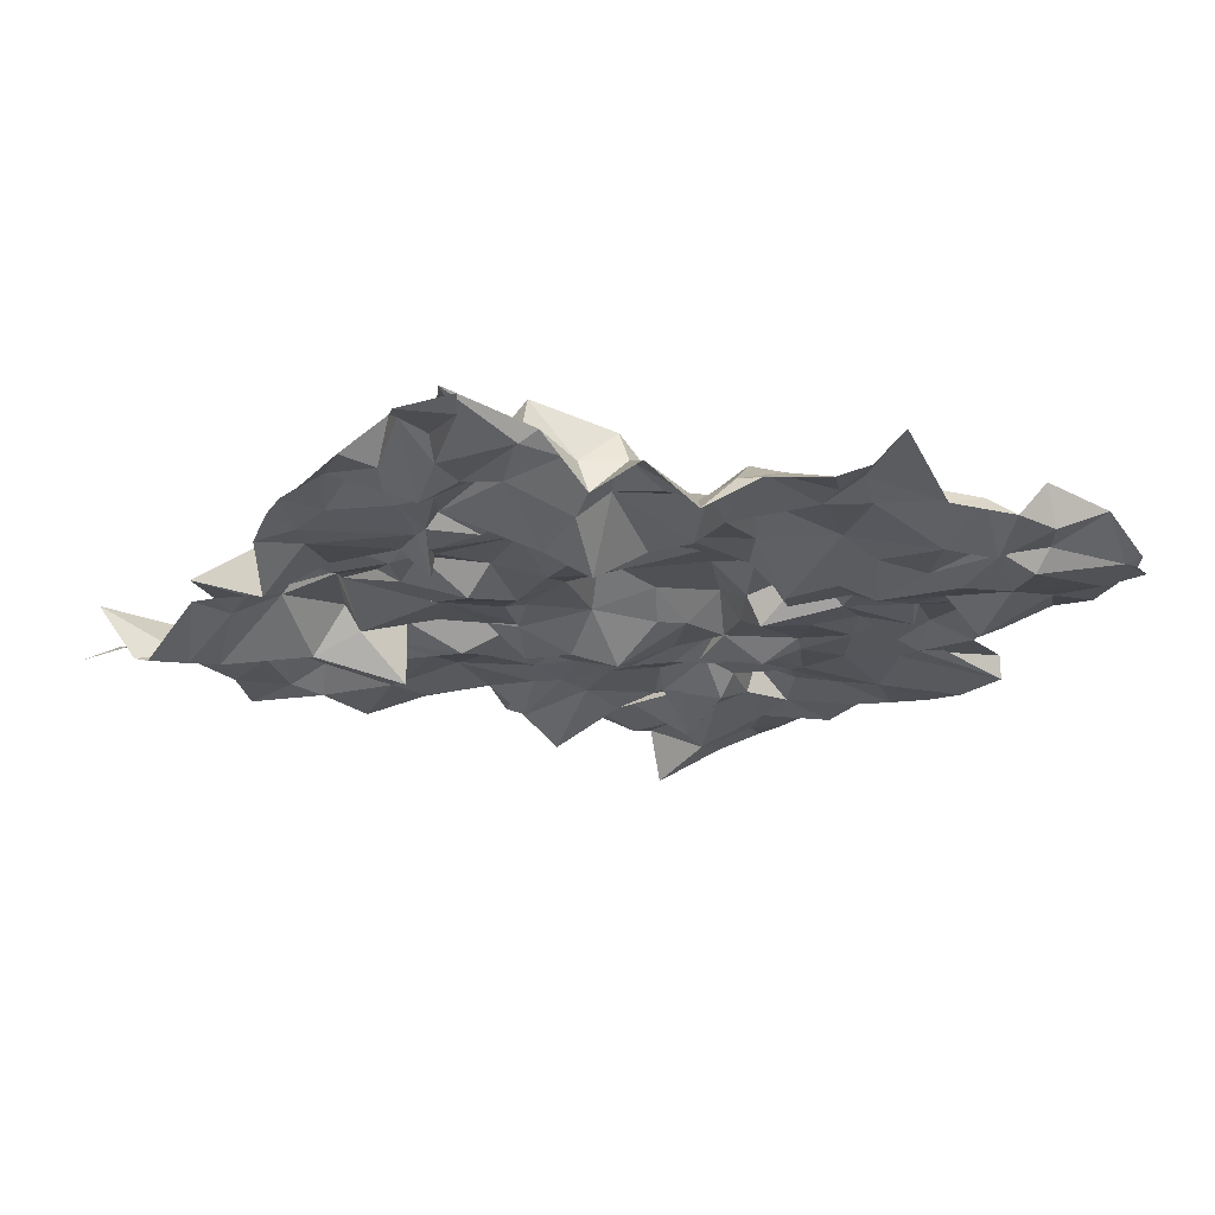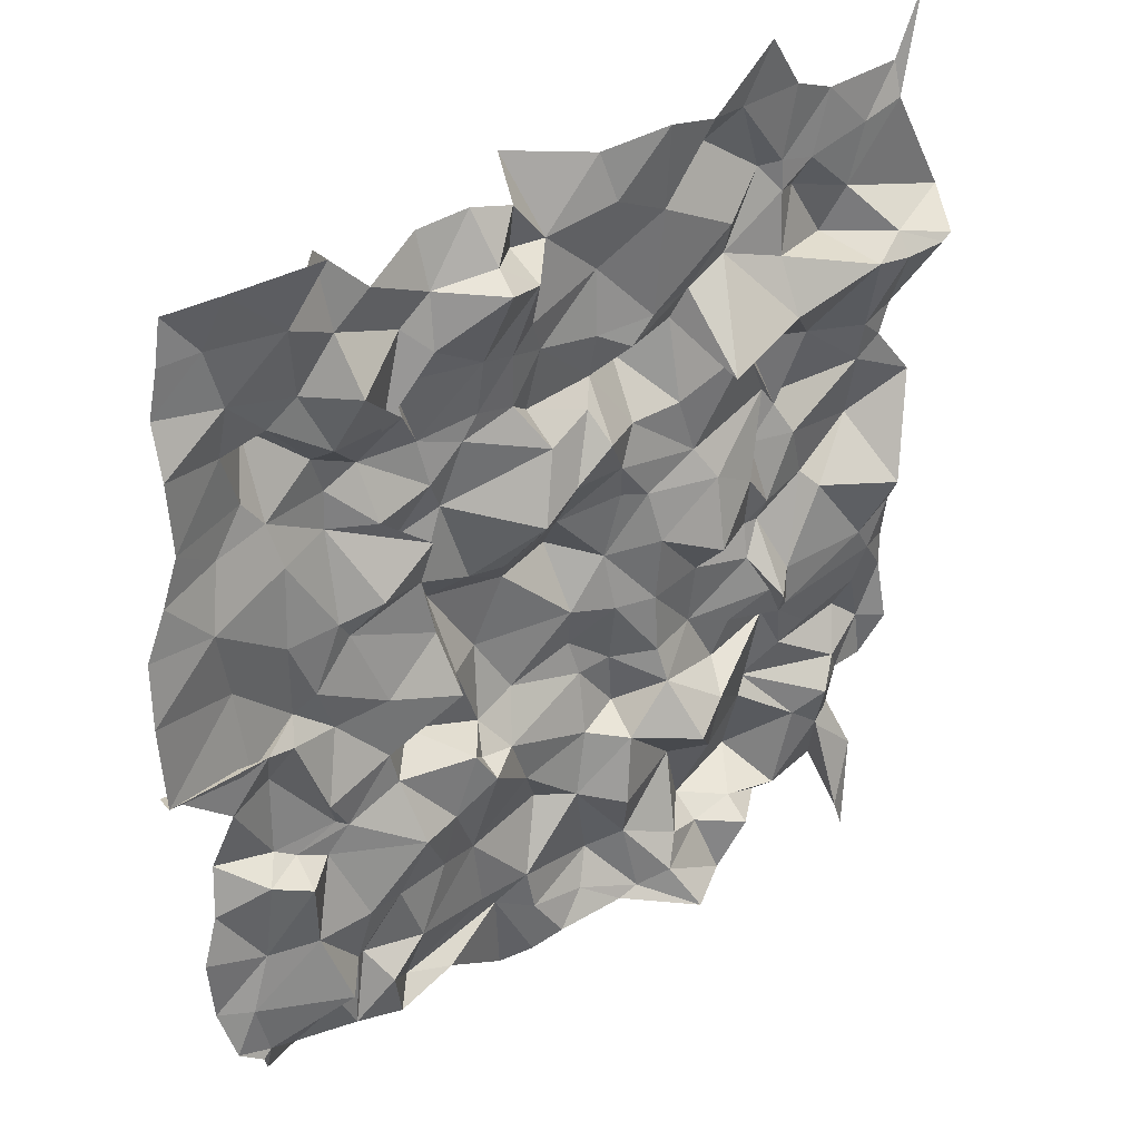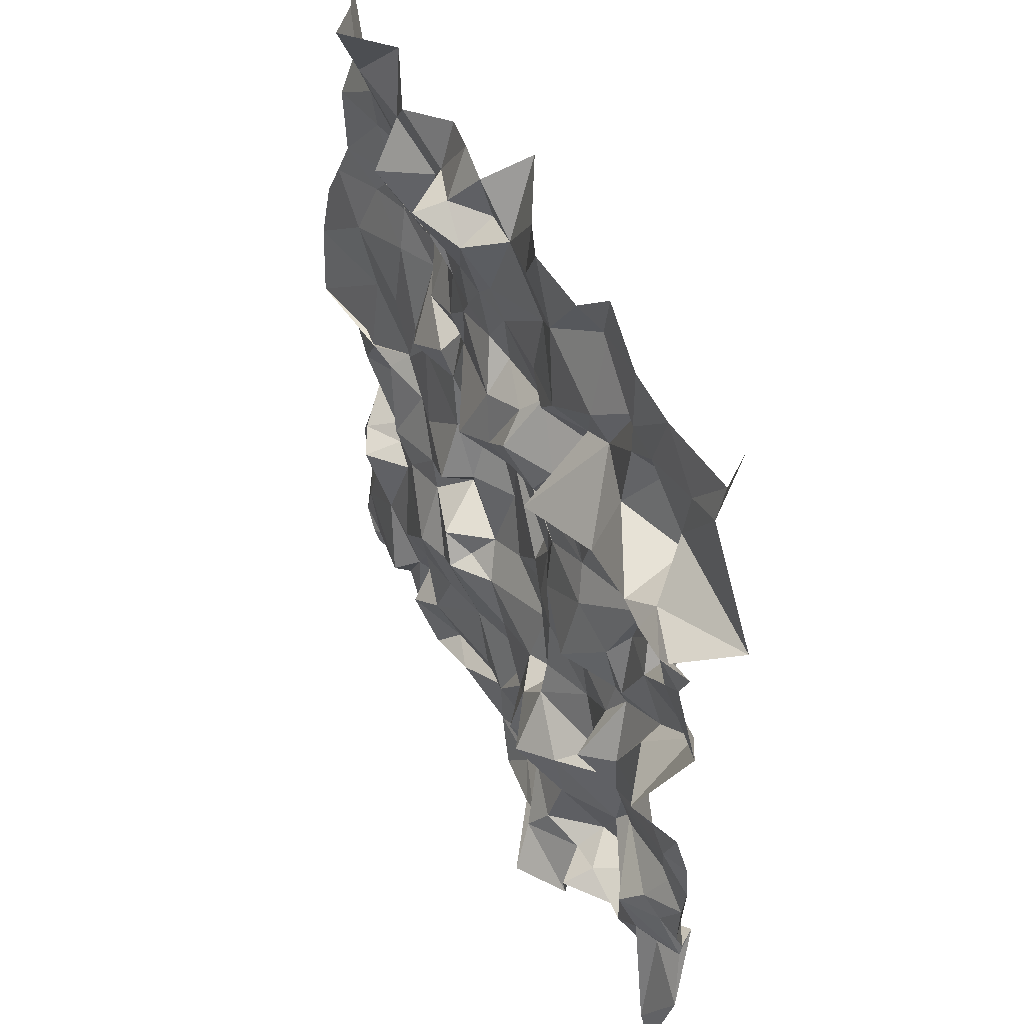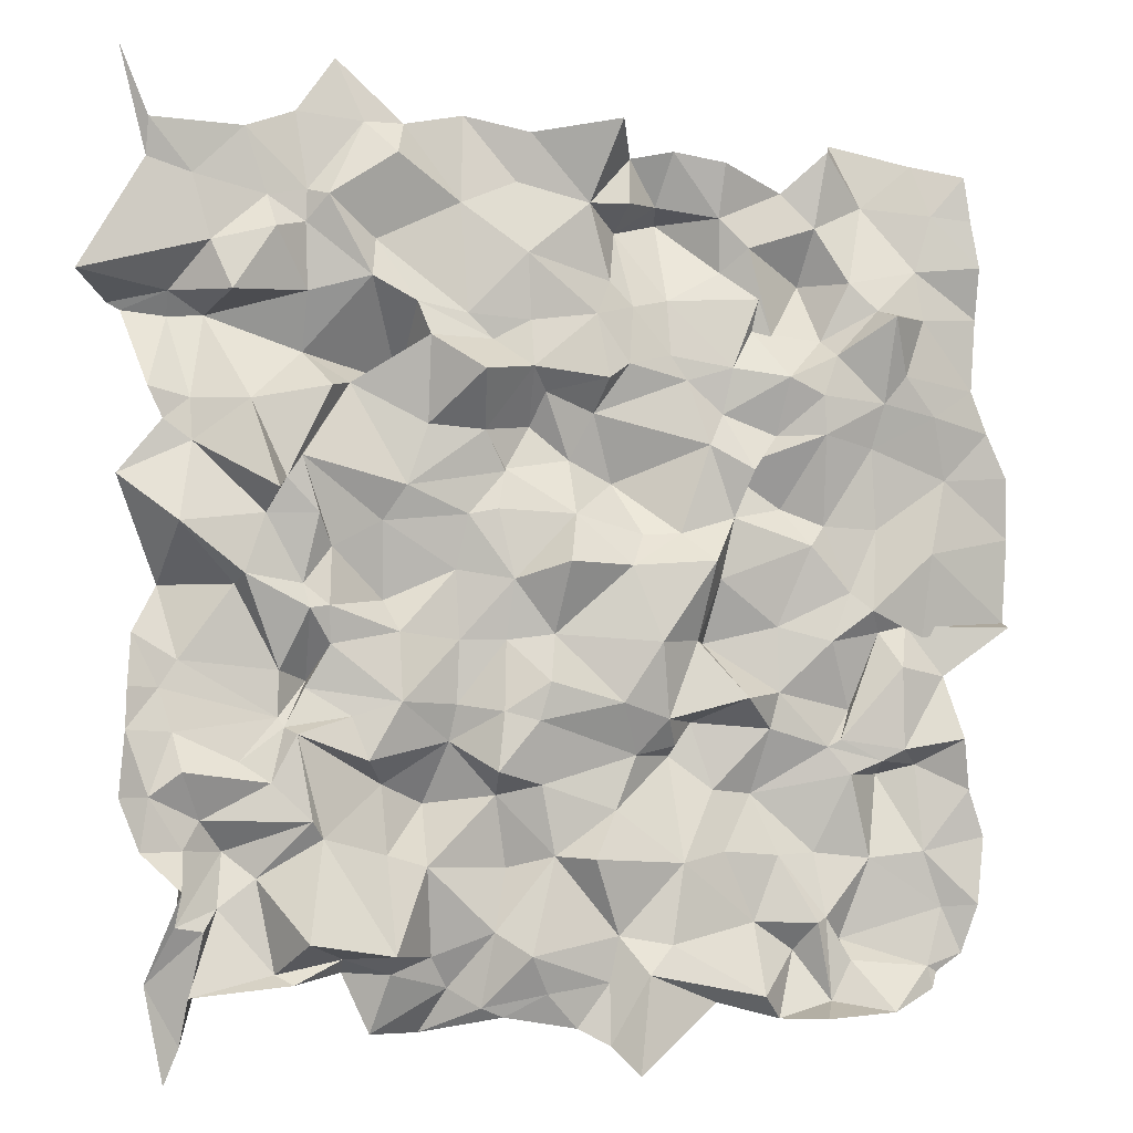
<metadata>
{"format":"obj","ext":"obj","renderer":"f3d","projection":"perspective","resolution":1024,"background":"white","views":[{"elev":-17.7,"azim":153.4,"up":"+Y"},{"elev":32.7,"azim":-38.4,"up":"+Z"},{"elev":46.3,"azim":65.4,"up":"+Z"},{"elev":-4.4,"azim":164.5,"up":"+Z"}]}
</metadata>
<code>
v -4.878 -0.4308 4.916
v 5.192 -0.3816 5.838
v -4.531 -0.6978 -4.524
v 4.551 -0.5966 -5.589
v -5.506 -0.8675 -0.3962
v -0.4996 0.01987 5.258
v 4.62 -1.113 -0.1082
v -0.08467 -0.5062 -5.069
v 0.1519 0.1338 0.1664
v -5.009 -0.5894 2.354
v 2.725 -0.6346 5.888
v 5.065 -0.6228 -2.474
v -2.514 -0.5339 -5.012
v -4.89 -0.5071 -2.392
v -2.648 -0.7195 4.65
v 5.063 -1.121 2.973
v 2.543 -0.913 -4.419
v 0.3556 -0.3936 -2.333
v -0.4287 -0.3278 2.318
v -2.904 -0.423 0.4449
v 2.789 -0.3936 -0.3413
v 1.862 -1.2 2.278
v -2.587 -0.2224 2.393
v -2.269 -0.8337 -2.433
v 3.148 -0.3666 -1.774
v -5.05 -0.3935 3.82
v 3.776 -0.4581 5.006
v 4.439 -0.03673 -3.481
v -3.844 -0.2548 -4.949
v -4.625 -0.625 -1.054
v -1.254 -0.5007 5.024
v 4.634 -0.6038 1.705
v 1.608 -1.16 -5.124
v 0.5117 -0.201 -4.238
v -0.06065 -0.7744 1.397
v -3.639 -0.3487 -0.3048
v 1.306 -0.6207 0.099
v -5.505 -0.7177 1.339
v 1.205 -0.7643 5.352
v 4.999 -0.5159 -1.25
v -0.6939 -0.02339 -5.576
v -4.992 -0.5162 -3.738
v -3.443 -1.213 5.382
v 5.632 -0.3923 3.294
v 4.354 -0.1067 -4.608
v 0.318 -0.1223 -1.172
v -0.4915 -0.5458 3.47
v -1.612 -0.02165 0.2171
v 3.756 -0.2939 -0.00957
v 3.134 -0.2358 1.305
v 2.844 -0.3153 4.262
v 1.136 0.1249 2.298
v 4.133 -1.061 2.943
v -1.909 -0.6127 1.32
v -2.483 -0.5787 2.884
v -3.802 0.06366 3.112
v -1.222 -0.5223 2.629
v -2.963 -0.4477 -3.92
v -2.53 -0.528 -1.265
v -3.9 -0.9961 -2.206
v -1.267 -0.8267 -2.002
v 3.086 0.182 -4.046
v 3.025 -0.6427 -1.256
v 1.57 -1.156 -2.543
v 4.415 -0.3205 -2.192
v 3.328 -0.6104 -1.586
v 1.296 -0.592 -1.426
v 1.564 -0.6727 -4.25
v -1.101 -0.2373 -1.585
v -3.299 -0.5496 -1.808
v -3.364 -0.8424 -4.132
v -1.235 -1.207 4.281
v -3.417 -0.473 3.572
v -3.66 -0.4217 1.604
v 3.446 -0.2429 3.853
v 1.194 -0.5325 3.024
v 0.7529 -0.5266 1.223
v 3.45 0.1956 0.8963
v -1.662 -0.4021 1.589
v -1.165 -0.3339 -4.142
v 3.909 -0.8127 -3.062
v -4.957 -0.4284 4.382
v 4.858 -0.3533 5.019
v 4.796 -0.4016 -4.479
v -4.461 -0.6444 -4.716
v -5.446 -0.5642 -0.4671
v -0.7378 -0.5544 4.92
v 5.139 -0.6301 1.086
v 0.7484 -0.6086 -4.934
v 0.2897 -0.3894 -4.67
v -0.03729 -0.3547 0.7442
v -4.365 -0.623 -0.5989
v 0.6938 -0.3137 -0.01639
v -5.239 -0.6581 1.856
v 1.931 -0.6222 5.178
v 5.016 -0.4981 -1.727
v -1.719 -0.4494 -4.805
v -5.092 -0.5641 -2.946
v -3.175 -0.5282 5.141
v 5.217 -1.093 3.048
v 3.165 -0.3419 -4.513
v 0.4313 -0.1902 -1.612
v -0.3159 -0.4467 3.07
v -1.796 -0.4531 0.03637
v 3.078 -0.465 -0.1002
v 2.747 -0.5213 0.3255
v 2.331 -0.3733 3.374
v 0.475 -0.2942 2.411
v 3.032 -0.9103 2.551
v -2.615 -0.704 0.8882
v -2.232 -0.5827 2.961
v -4.056 -0.2854 2.462
v -1.945 -0.4107 2.499
v -2.764 -0.7784 -4.244
v -2.411 -0.5163 -1.685
v -4.325 -0.7971 -2.093
v -1.769 -0.7031 -2.388
v 2.595 -0.5056 -4.246
v 2.518 -0.4805 -1.571
v 0.818 -0.6991 -2.447
v 3.422 -0.4198 -2.311
v -5.075 -0.6024 3.227
v 3.191 -0.5494 5.231
v 4.851 -0.4095 -3.067
v -2.941 -0.06487 -4.994
v -4.794 -0.3873 -1.795
v -1.86 -0.3921 4.91
v 4.81 -0.5712 2.06
v 2.252 -0.7266 -5.097
v 0.1858 -0.4537 -3.134
v 0.2776 -0.5202 2.153
v -3.393 -0.463 -0.09291
v 2.108 -0.8037 -0.2526
v -5.554 -0.822 0.606
v 0.4689 -0.4675 5.14
v 4.945 -0.6537 -0.6562
v -0.4443 -0.3713 -5.262
v -4.838 -0.6736 -4.309
v -4.298 -0.7002 5.068
v 4.869 -0.4679 4.6
v 4.376 -0.6419 -5.179
v 0.2373 -0.2729 -0.6345
v -0.2167 -0.4191 4.344
v -0.6478 -0.14 0.1528
v 3.828 -0.5768 -0.1127
v 2.538 -0.611 2.182
v 2.408 -0.5313 5.156
v 1.693 -0.2117 2.709
v 4.547 -1.099 2.922
v -2.496 -0.4829 1.725
v -2.177 -0.5072 3.936
v -3.193 -0.2904 2.676
v -0.7075 -0.4692 2.513
v -2.551 -0.6568 -3.146
v -2.526 -0.5638 -0.4997
v -3.421 -0.5436 -2.215
v -0.5095 -0.3767 -2.617
v 2.856 -0.332 -2.923
v 2.76 -0.4989 -0.7672
v 2.103 -0.856 -2.327
v 4.767 -0.4072 -2.46
v 3.773 -0.4893 -2.081
v 3.316 -0.6196 -1.06
v 2.955 -0.9691 -1.164
v 4.643 -0.6538 -1.266
v 1.362 -0.7079 -1.842
v 1.278 -0.5573 -0.7029
v 0.8205 -0.2657 -1.509
v 1.97 -0.3537 -1.407
v 1.343 -0.8596 -4.609
v 1.681 -0.3636 -3.239
v 0.8666 -0.514 -3.982
v 2.081 -0.0861 -4.206
v -1.253 -0.5192 -1.886
v -1.487 -0.3729 -0.6843
v -2.03 -0.1349 -1.342
v -0.5375 -0.132 -1.406
v -3.801 -0.5003 -2.056
v -3.794 -0.5931 -0.5472
v -4.031 -0.4095 -0.9576
v -3.448 -0.6926 -1.455
v -3.412 -0.5748 -4.364
v -3.707 -0.7243 -3.188
v -4.603 -0.6999 -3.769
v -3.099 -0.5536 -3.866
v -1.208 -0.6284 3.285
v -1.119 -0.8056 4.417
v -1.884 -0.708 3.66
v -0.6318 -0.8616 4.09
v -3.727 -0.3458 3.237
v -3.711 -0.8519 4.56
v -4.271 -0.5055 3.752
v -2.95 -0.9949 3.592
v -3.737 -0.495 0.6548
v -3.784 -0.3 2.129
v -4.666 -0.6238 1.274
v -3.023 -0.2189 1.731
v 3.93 -0.2195 3.12
v 3.515 -0.4837 4.246
v 3.074 -0.4902 3.964
v 4.149 -0.4238 3.696
v 0.8948 -0.5331 2.735
v 1.262 -0.6109 4.308
v 0.5336 -0.3457 3.72
v 2.256 -0.5811 3.828
v 1.187 -0.4987 0.7227
v 1.012 -0.418 1.681
v 0.7481 -0.5544 1.254
v 1.908 -0.4488 1.03
v 3.508 -0.4138 0.6738
v 3.696 -0.3514 1.933
v 3.3 -0.2725 1.06
v 4.307 -0.5964 1.47
v -1.306 -0.4124 0.5526
v -1.415 -0.5021 2.343
v -2.142 -0.2236 1.298
v -0.6154 -0.9321 1.153
v -0.8476 -0.166 -4.465
v -1.322 -0.3954 -3.219
v -2.245 -0.6426 -3.911
v -0.5495 -0.4096 -4.035
v 3.986 -0.5835 -3.683
v 4.184 -0.6121 -2.723
v 3.555 -0.5998 -3.357
v 4.493 -0.216 -3.862
v 4.382 -0.4787 -3.048
v 2.995 -0.2088 -2.732
v 3.356 -0.4994 -4.404
v -0.2006 -0.1122 -3.164
v -1.87 -0.58 -3.098
v -2.265 -0.2865 -4.742
v -0.3307 -0.6726 1.942
v -1.843 -0.4951 1.958
v -1.959 -0.4316 0.7492
v 4.323 -0.6857 1.958
v 2.788 -0.3044 2.109
v 2.931 -0.2793 0.6761
v 1.668 -0.4494 1.729
v 0.4079 -0.7983 1.774
v 0.8616 -0.4052 0.7844
v 2.064 -0.2861 4.776
v 0.6102 -0.6035 4.583
v 0.4741 -0.4316 2.96
v 4.355 -0.4533 4.438
v 3.063 -0.4817 4.329
v 3.035 -0.569 3.197
v -3.002 -0.2078 2.19
v -4.463 -0.413 2.004
v -4.442 -0.4815 0.3856
v -3.046 -0.6379 4.238
v -4.475 -0.4996 4.437
v -4.327 -0.4107 3.154
v -0.6907 -0.4145 4.366
v -1.831 -0.5775 4.284
v -2.301 -0.5138 3.339
v -3.026 -0.761 -3.119
v -4.362 -0.6527 -3.114
v -4.405 -0.6568 -4.455
v -3.146 -0.399 -0.669
v -4.17 -0.6741 -0.4592
v -4.057 -0.4442 -1.921
v -0.9666 -0.01028 -0.7173
v -1.671 -0.7548 -0.6994
v -1.52 -0.7779 -1.613
v 2.067 -0.692 -3.116
v 0.6705 -0.8256 -3.27
v 1.001 -0.6295 -4.829
v 1.985 -0.4536 -0.6217
v 0.7607 -0.4446 -0.6993
v 0.9032 -0.21 -2.187
v 4.434 -0.694 -0.9556
v 3.017 -0.3608 -0.3754
v 3.259 -0.5677 -1.693
v 4.499 -0.5585 -1.753
v 2.339 -0.382 -2.065
v 2.07 -0.4717 -4.426
v -0.7707 -0.4438 -1.994
v -3.154 -0.5876 -1.892
v -3.158 -0.5424 -4.829
v -0.778 -0.5675 3.188
v -3.101 -0.6121 2.883
v -3.077 -0.4874 0.6814
v 4.557 -0.9019 3.182
v 1.815 -0.3774 3.108
v 2.157 -0.6038 0.6339
v 4.481 -0.2625 0.5487
v -0.8622 -0.4661 0.5313
v -0.4484 -0.4286 -4.557
v 4.159 -0.3589 -3.92
f 84 4 141
f 288 90 8
f 91 9 144
f 286 88 7
f 106 21 133
f 284 107 22
f 283 100 16
f 282 110 20
f 281 111 23
f 103 19 153
f 279 114 13
f 278 115 24
f 277 102 18
f 276 118 17
f 275 119 25
f 96 12 161
f 162 65 121
f 163 66 164
f 136 40 165
f 166 64 120
f 269 167 67
f 159 63 169
f 267 170 33
f 171 68 172
f 158 62 173
f 264 174 61
f 175 69 176
f 142 46 177
f 178 60 116
f 179 70 180
f 259 155 59
f 258 182 29
f 183 71 184
f 154 58 185
f 186 57 113
f 254 187 72
f 143 47 189
f 252 190 56
f 191 73 192
f 151 55 193
f 249 194 36
f 248 195 74
f 150 54 197
f 246 198 53
f 199 75 200
f 140 44 201
f 202 52 108
f 203 76 204
f 241 147 51
f 206 37 93
f 207 77 208
f 146 50 209
f 210 49 105
f 211 78 212
f 235 128 32
f 234 214 48
f 233 215 79
f 232 131 35
f 218 41 97
f 219 80 220
f 130 34 221
f 228 222 45
f 227 223 81
f 226 124 28
f 226 225 81
f 161 226 223
f 161 12 124
f 158 227 224
f 25 121 227
f 121 65 223
f 118 228 101
f 62 224 228
f 224 81 222
f 219 229 221
f 157 229 219
f 157 18 130
f 154 230 220
f 24 117 230
f 117 61 219
f 231 97 13
f 220 231 114
f 80 218 231
f 232 217 79
f 153 232 215
f 19 131 232
f 150 233 216
f 23 113 233
f 113 57 215
f 234 104 20
f 54 216 234
f 79 214 234
f 211 235 213
f 53 149 235
f 149 16 128
f 146 236 212
f 109 236 146
f 109 53 211
f 106 237 105
f 50 212 237
f 212 78 210
f 207 238 209
f 52 148 238
f 148 22 146
f 239 208 35
f 108 239 131
f 108 52 207
f 91 240 93
f 208 240 91
f 208 77 206
f 203 241 205
f 95 241 203
f 95 11 147
f 143 242 204
f 135 242 143
f 39 203 242
f 103 243 108
f 204 243 103
f 76 202 243
f 199 244 201
f 27 83 244
f 83 2 140
f 245 200 51
f 123 245 147
f 27 199 245
f 107 246 109
f 200 246 107
f 75 198 246
f 195 247 197
f 152 247 195
f 23 150 247
f 94 248 196
f 10 112 248
f 112 56 195
f 249 92 5
f 196 249 134
f 196 74 194
f 250 193 73
f 99 250 191
f 15 151 250
f 251 192 26
f 1 139 251
f 139 43 191
f 252 112 10
f 192 252 122
f 192 73 190
f 187 253 189
f 87 253 187
f 87 6 143
f 151 254 188
f 15 127 254
f 31 187 254
f 111 255 113
f 55 188 255
f 188 72 186
f 183 256 185
f 156 256 183
f 24 154 256
f 257 184 42
f 14 116 257
f 60 183 257
f 258 85 3
f 184 258 138
f 71 182 258
f 179 259 181
f 36 132 259
f 132 20 155
f 260 180 30
f 5 92 260
f 36 179 260
f 126 261 116
f 30 180 261
f 70 178 261
f 262 177 69
f 48 144 262
f 144 9 142
f 263 176 59
f 104 263 155
f 104 48 175
f 115 264 117
f 176 264 115
f 69 174 264
f 171 265 173
f 64 160 265
f 160 25 158
f 130 266 172
f 120 266 130
f 120 64 171
f 90 267 89
f 34 172 267
f 172 68 170
f 167 268 169
f 37 133 268
f 21 159 268
f 269 168 46
f 93 269 142
f 93 37 167
f 270 120 18
f 168 270 102
f 168 67 166
f 271 165 66
f 145 271 163
f 7 136 271
f 159 272 164
f 21 105 272
f 49 163 272
f 273 121 25
f 63 164 273
f 66 162 273
f 274 161 65
f 66 165 274
f 165 40 96
f 166 275 160
f 169 275 166
f 169 63 119
f 170 276 129
f 68 173 276
f 173 62 118
f 277 157 61
f 69 177 277
f 177 46 102
f 178 278 156
f 70 181 278
f 59 115 278
f 279 125 29
f 185 279 182
f 58 114 279
f 280 153 57
f 189 280 186
f 47 103 280
f 190 281 152
f 73 193 281
f 193 55 111
f 194 282 132
f 74 197 282
f 197 54 110
f 283 149 53
f 201 283 198
f 44 100 283
f 202 284 148
f 76 205 284
f 205 51 107
f 285 133 37
f 209 285 206
f 50 106 285
f 286 145 49
f 213 286 210
f 213 32 88
f 214 287 144
f 217 287 214
f 217 35 91
f 218 288 137
f 221 288 218
f 34 90 288
f 222 289 141
f 225 289 222
f 225 28 84
f 289 84 141
f 137 288 8
f 287 91 144
f 145 286 7
f 285 106 133
f 148 284 22
f 149 283 16
f 132 282 20
f 152 281 23
f 280 103 153
f 125 279 13
f 156 278 24
f 157 277 18
f 129 276 17
f 160 275 25
f 274 96 161
f 273 162 121
f 272 163 164
f 271 136 165
f 270 166 120
f 168 269 67
f 268 159 169
f 89 267 33
f 266 171 172
f 265 158 173
f 117 264 61
f 263 175 176
f 262 142 177
f 261 178 116
f 260 179 180
f 181 259 59
f 85 258 29
f 257 183 184
f 256 154 185
f 255 186 113
f 188 254 72
f 253 143 189
f 112 252 56
f 251 191 192
f 250 151 193
f 92 249 36
f 196 248 74
f 247 150 197
f 109 246 53
f 245 199 200
f 244 140 201
f 243 202 108
f 242 203 204
f 205 241 51
f 240 206 93
f 239 207 208
f 238 146 209
f 237 210 105
f 236 211 212
f 213 235 32
f 104 234 48
f 216 233 79
f 217 232 35
f 231 218 97
f 230 219 220
f 229 130 221
f 101 228 45
f 224 227 81
f 225 226 28
f 223 226 81
f 65 161 223
f 226 161 124
f 62 158 224
f 158 25 227
f 227 121 223
f 17 118 101
f 118 62 228
f 228 224 222
f 80 219 221
f 61 157 219
f 229 157 130
f 58 154 220
f 154 24 230
f 230 117 219
f 114 231 13
f 58 220 114
f 220 80 231
f 215 232 79
f 57 153 215
f 153 19 232
f 54 150 216
f 150 23 233
f 233 113 215
f 110 234 20
f 110 54 234
f 216 79 234
f 78 211 213
f 211 53 235
f 235 149 128
f 50 146 212
f 22 109 146
f 236 109 211
f 21 106 105
f 106 50 237
f 237 212 210
f 77 207 209
f 207 52 238
f 238 148 146
f 131 239 35
f 19 108 131
f 239 108 207
f 9 91 93
f 35 208 91
f 240 208 206
f 76 203 205
f 39 95 203
f 241 95 147
f 47 143 204
f 6 135 143
f 135 39 242
f 19 103 108
f 47 204 103
f 204 76 243
f 75 199 201
f 199 27 244
f 244 83 140
f 147 245 51
f 11 123 147
f 123 27 245
f 22 107 109
f 51 200 107
f 200 75 246
f 74 195 197
f 56 152 195
f 152 23 247
f 38 94 196
f 94 10 248
f 248 112 195
f 134 249 5
f 38 196 134
f 249 196 194
f 191 250 73
f 43 99 191
f 99 15 250
f 82 251 26
f 82 1 251
f 251 139 191
f 122 252 10
f 26 192 122
f 252 192 190
f 72 187 189
f 31 87 187
f 253 87 143
f 55 151 188
f 151 15 254
f 127 31 254
f 23 111 113
f 111 55 255
f 255 188 186
f 71 183 185
f 60 156 183
f 156 24 256
f 98 257 42
f 98 14 257
f 116 60 257
f 138 258 3
f 42 184 138
f 184 71 258
f 70 179 181
f 179 36 259
f 259 132 155
f 86 260 30
f 86 5 260
f 92 36 260
f 14 126 116
f 126 30 261
f 180 70 261
f 175 262 69
f 175 48 262
f 262 144 142
f 155 263 59
f 20 104 155
f 263 104 175
f 24 115 117
f 59 176 115
f 176 69 264
f 68 171 173
f 171 64 265
f 265 160 158
f 34 130 172
f 18 120 130
f 266 120 171
f 8 90 89
f 90 34 267
f 267 172 170
f 67 167 169
f 167 37 268
f 133 21 268
f 142 269 46
f 9 93 142
f 269 93 167
f 102 270 18
f 46 168 102
f 270 168 166
f 163 271 66
f 49 145 163
f 145 7 271
f 63 159 164
f 159 21 272
f 105 49 272
f 119 273 25
f 119 63 273
f 164 66 273
f 162 274 65
f 162 66 274
f 274 165 96
f 64 166 160
f 67 169 166
f 275 169 119
f 33 170 129
f 170 68 276
f 276 173 118
f 174 277 61
f 174 69 277
f 277 177 102
f 60 178 156
f 178 70 278
f 181 59 278
f 182 279 29
f 71 185 182
f 185 58 279
f 186 280 57
f 72 189 186
f 189 47 280
f 56 190 152
f 190 73 281
f 281 193 111
f 36 194 132
f 194 74 282
f 282 197 110
f 198 283 53
f 75 201 198
f 201 44 283
f 52 202 148
f 202 76 284
f 284 205 107
f 206 285 37
f 77 209 206
f 209 50 285
f 210 286 49
f 78 213 210
f 286 213 88
f 48 214 144
f 79 217 214
f 287 217 91
f 41 218 137
f 80 221 218
f 221 34 288
f 45 222 141
f 81 225 222
f 289 225 84

</code>
